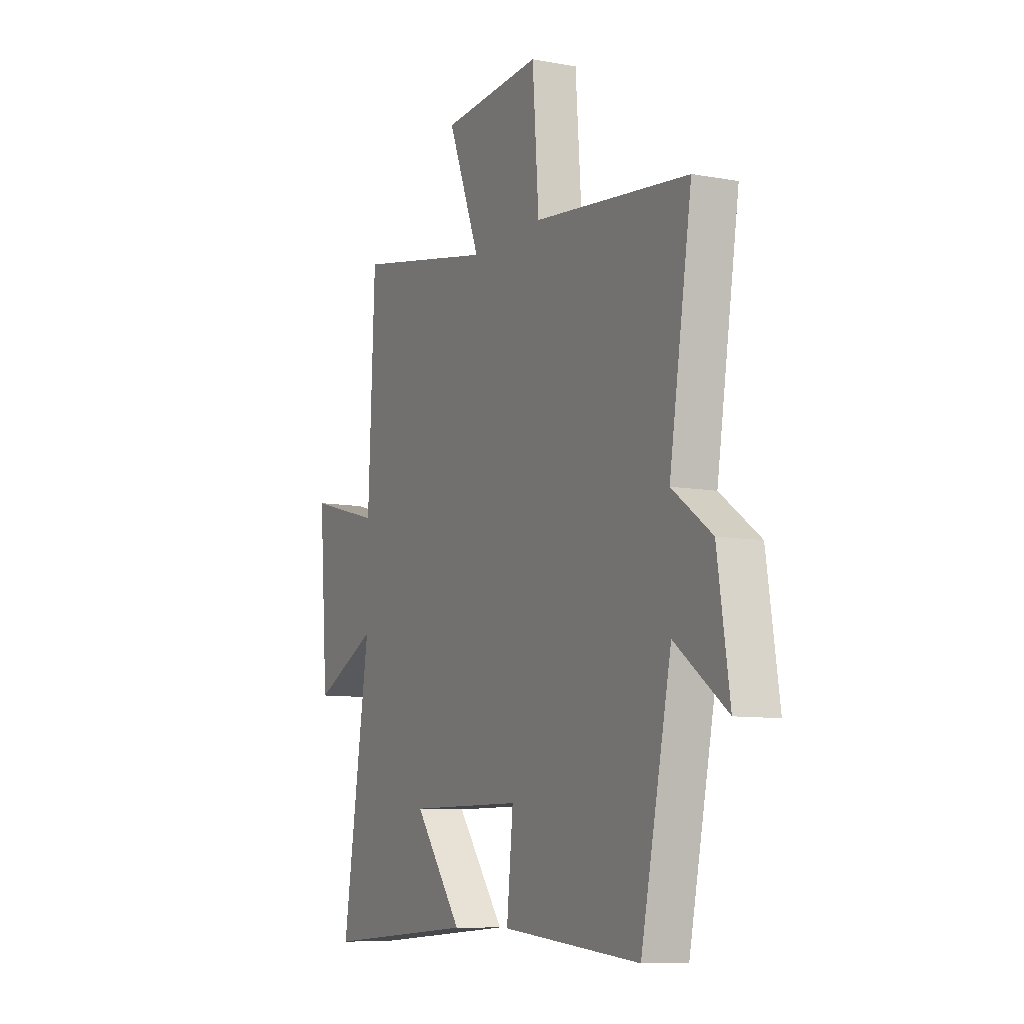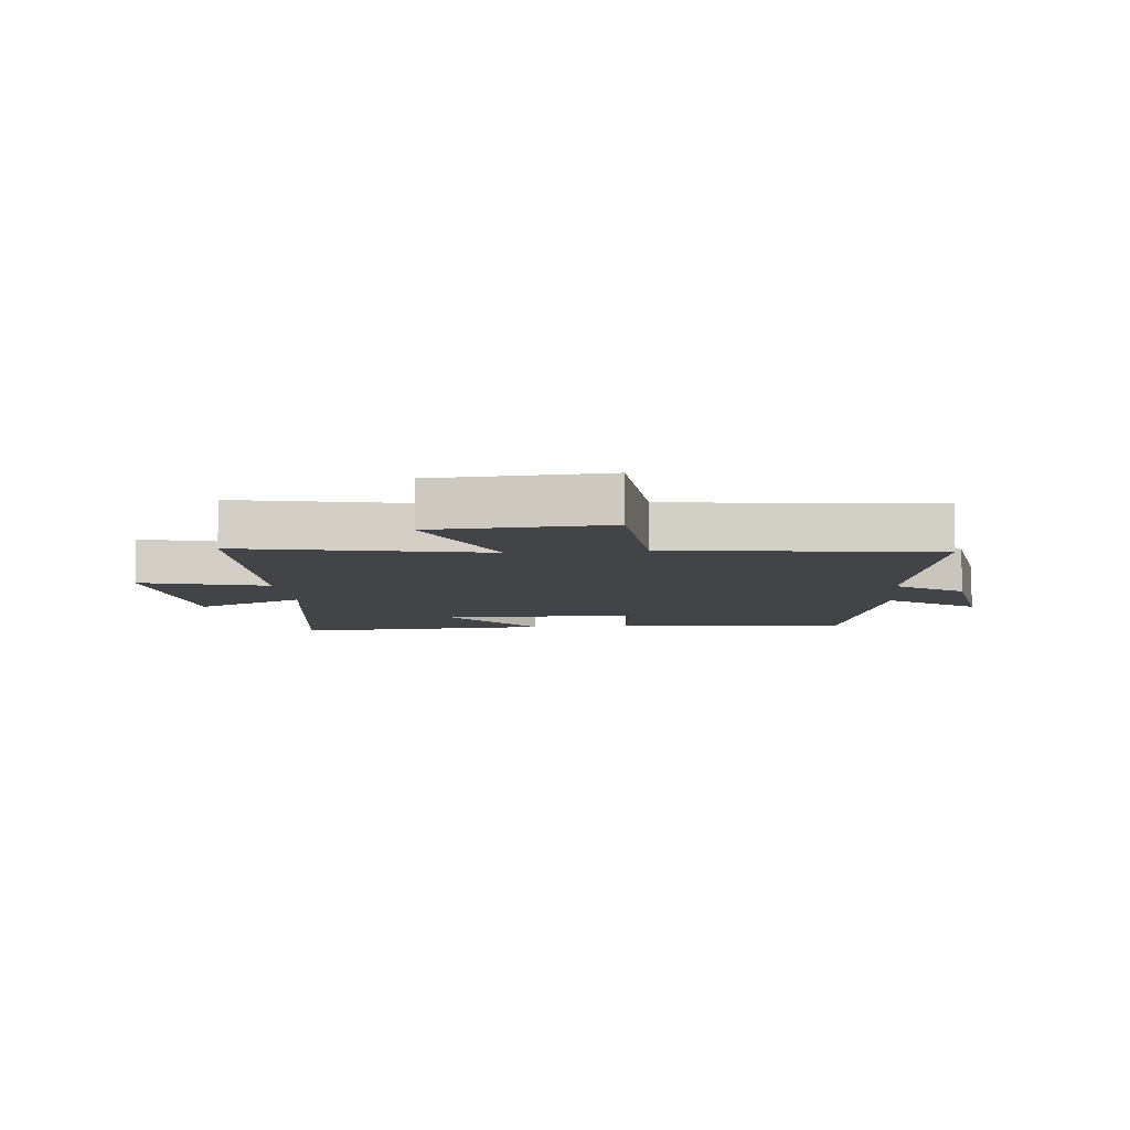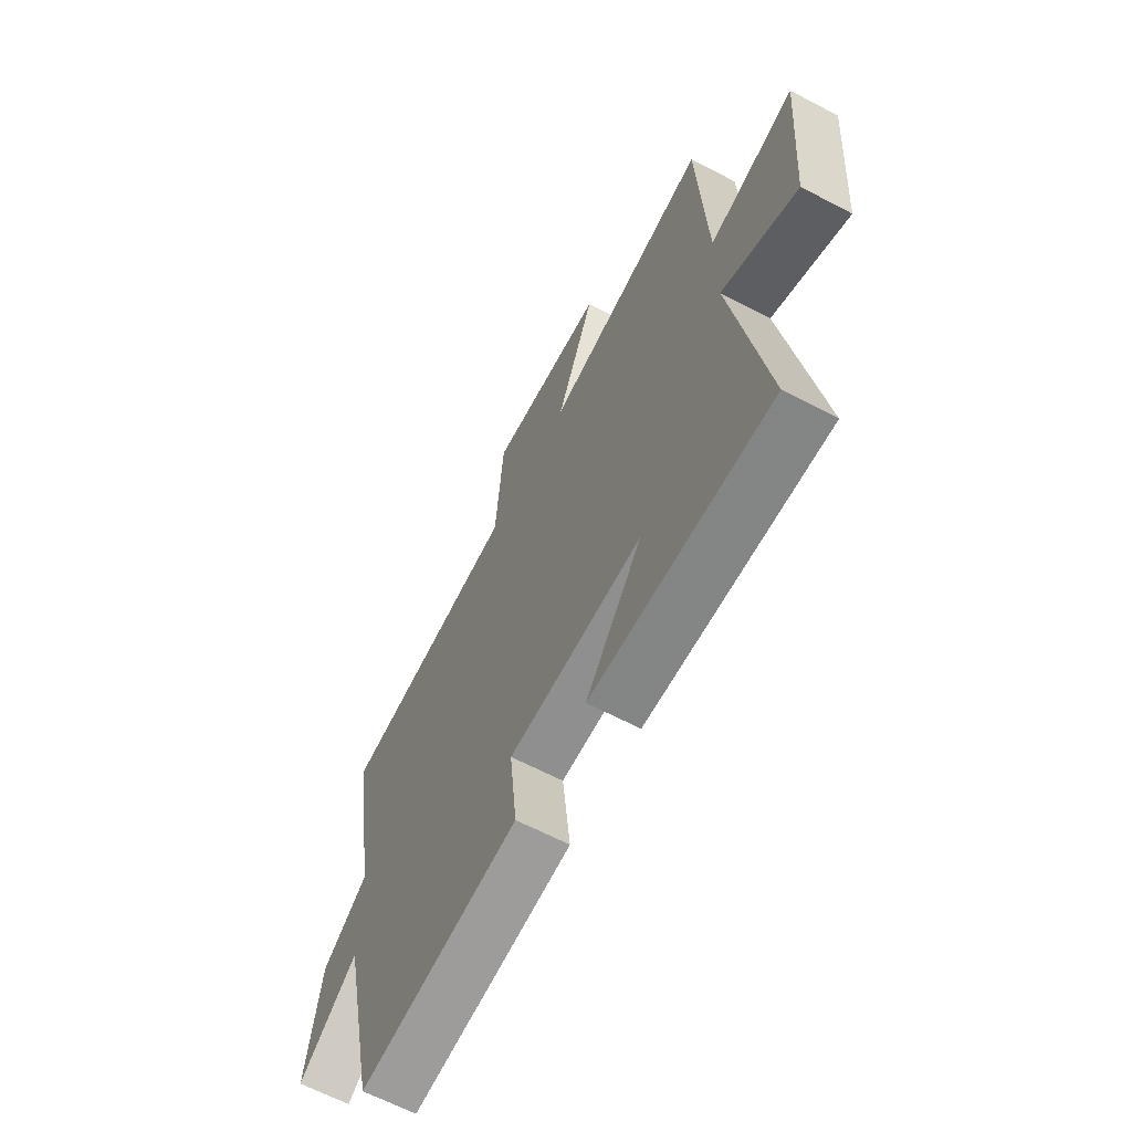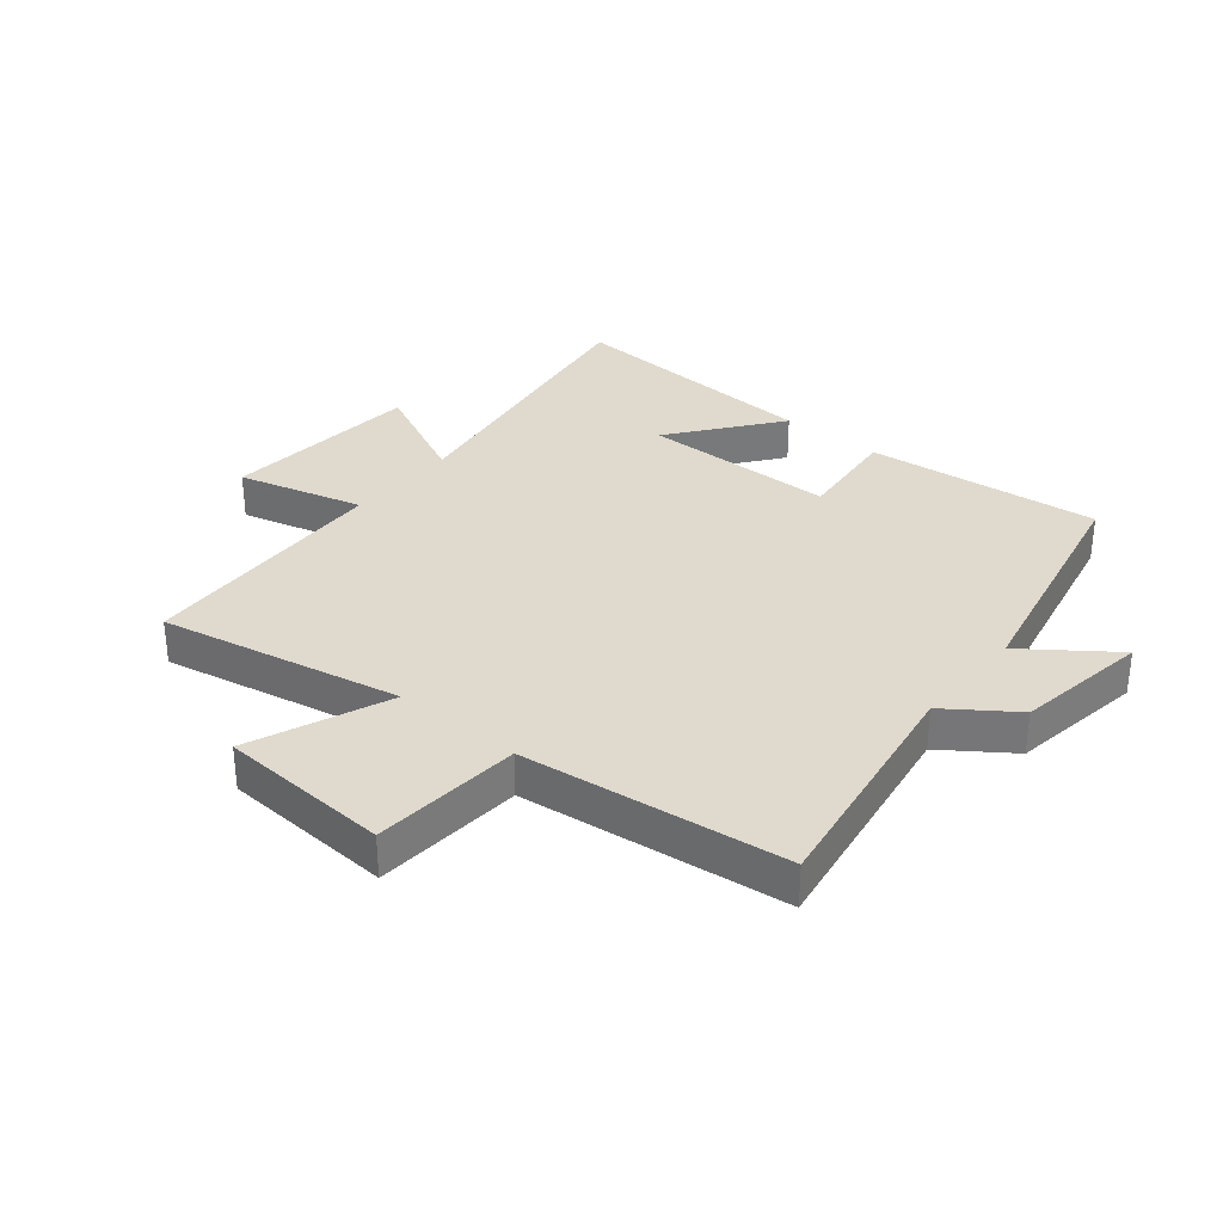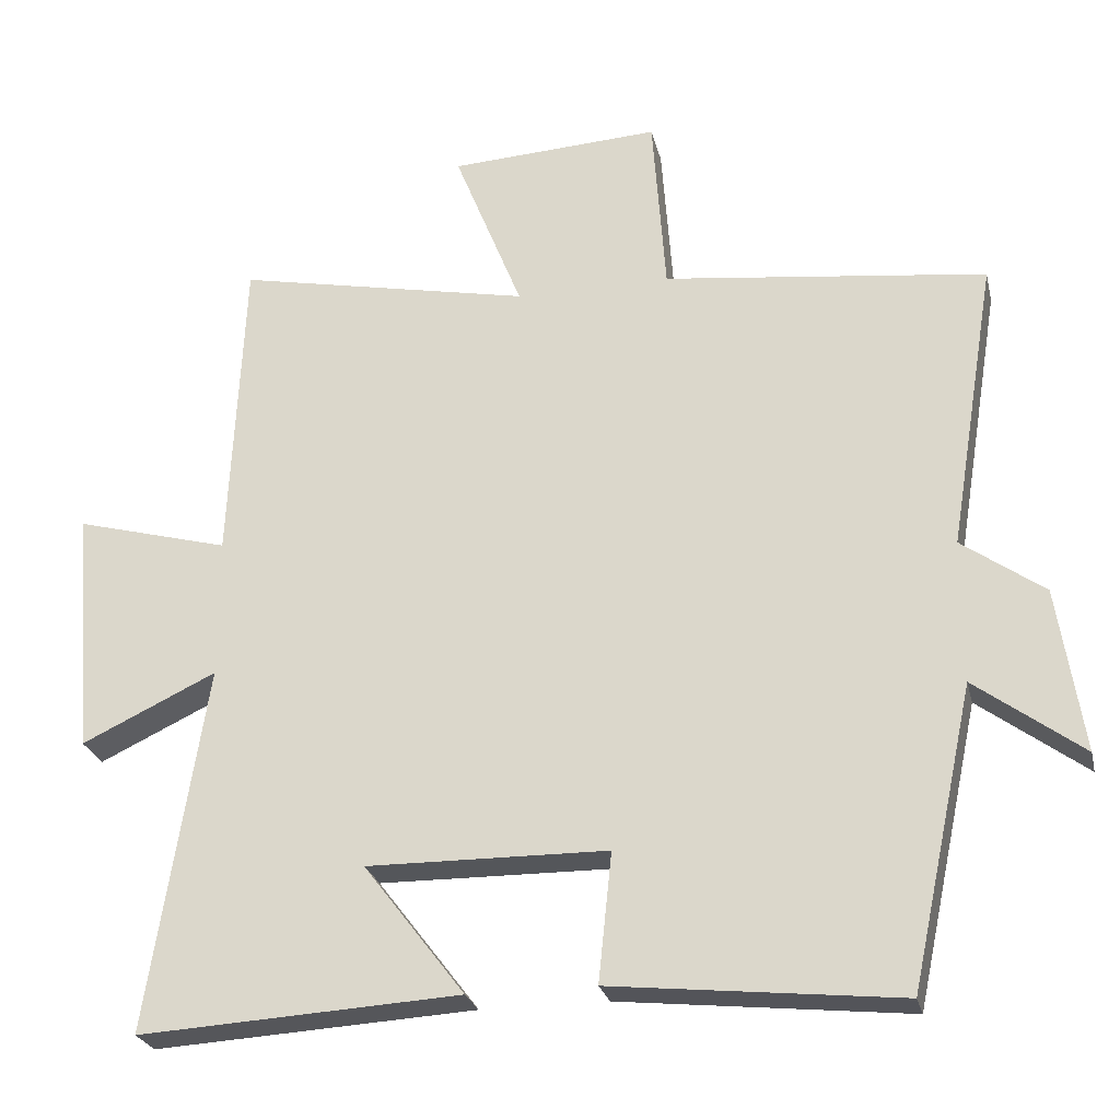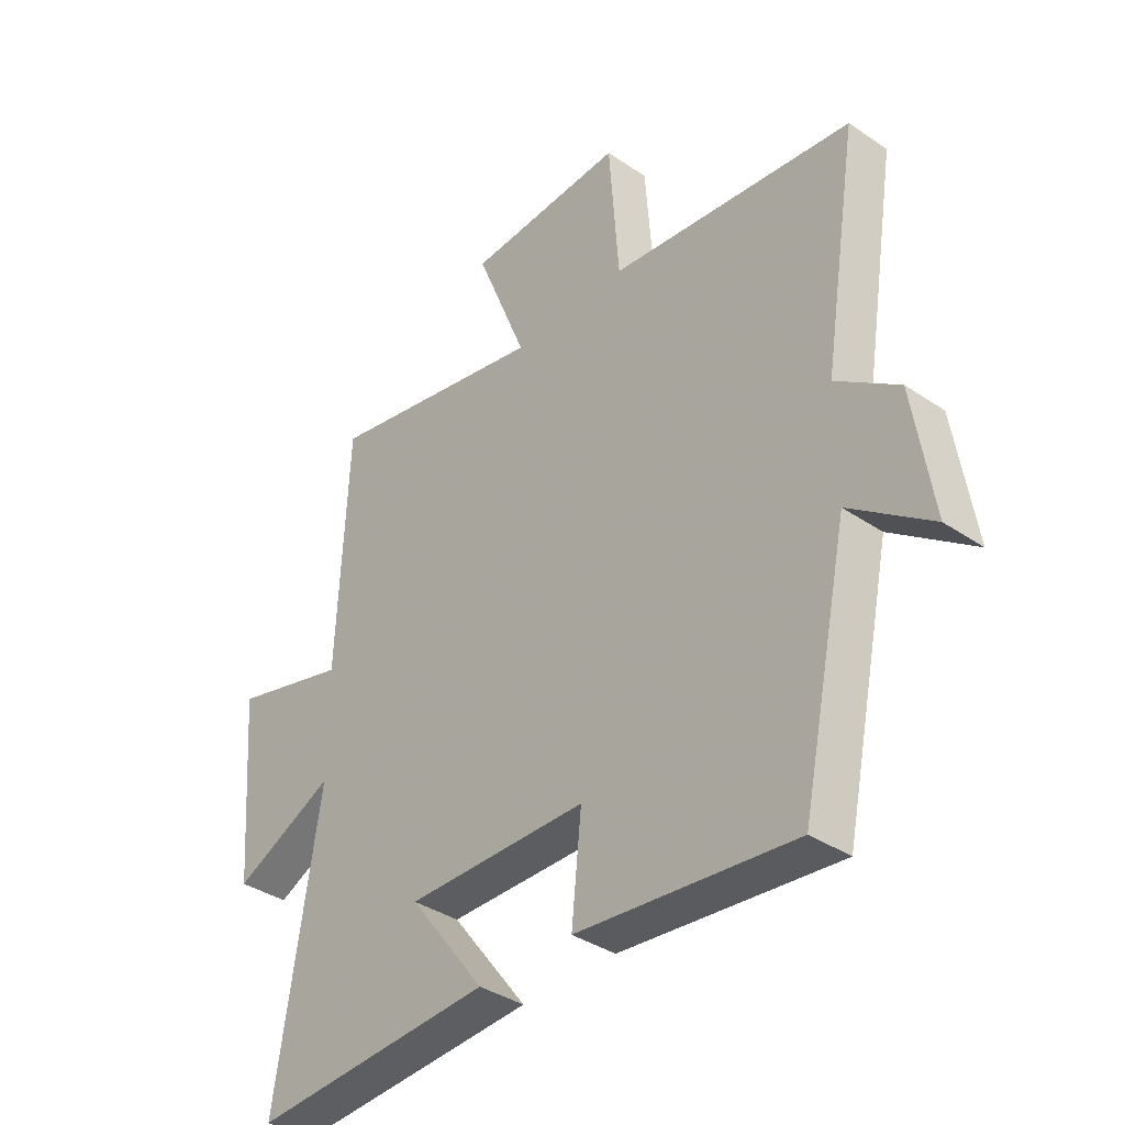
<metadata>
{"format":"obj","ext":"obj","renderer":"f3d","projection":"perspective","resolution":1024,"background":"white","views":[{"elev":-9.2,"azim":64.2,"up":"+Z"},{"elev":-7.7,"azim":5.5,"up":"+Y"},{"elev":-64.7,"azim":-117.8,"up":"+Z"},{"elev":32.6,"azim":39.6,"up":"+Y"},{"elev":-25.4,"azim":12.9,"up":"+Z"},{"elev":-37.2,"azim":48.9,"up":"+Z"}]}
</metadata>
<code>
v -0.481 0.07 0.581
v -0.082 0.07 0.5
v -0.174 0.07 0.73
v 0.11 0.07 0.746
v 0.128 0.07 0.5
v 0.564 0.07 0.448
v 0.5 0.07 0.055
v 0.611 0.07 -0.024
v 0.645 0.07 -0.246
v 0.5 0.07 -0.139
v 0.414 0.07 -0.541
v 0.025 0.07 -0.5
v 0.043 0.07 -0.326
v -0.281 0.07 -0.322
v -0.145 0.07 -0.5
v -0.578 0.07 -0.525
v -0.5 0.07 -0.032
v -0.682 0.07 -0.118
v -0.708 0.07 0.214
v -0.5 0.07 0.158
v -0.481 0 0.581
v -0.082 0 0.5
v -0.174 0 0.73
v 0.11 0 0.746
v 0.128 0 0.5
v 0.564 0 0.448
v 0.5 0 0.055
v 0.611 0 -0.024
v 0.645 0 -0.246
v 0.5 0 -0.139
v 0.414 0 -0.541
v 0.025 0 -0.5
v 0.043 0 -0.326
v -0.281 0 -0.322
v -0.145 0 -0.5
v -0.578 0 -0.525
v -0.5 0 -0.032
v -0.682 0 -0.118
v -0.708 0 0.214
v -0.5 0 0.158
f 17 18 19 20
f 17 20 1 2
f 16 17 2
f 14 15 16
f 14 16 2
f 13 14 2
f 10 11 12 13
f 10 13 2
f 7 8 9 10
f 7 10 2 3
f 5 6 7
f 5 7 3
f 3 4 5
f 40 39 38 37
f 22 21 40 37
f 22 37 36
f 36 35 34
f 22 36 34
f 22 34 33
f 33 32 31 30
f 22 33 30
f 30 29 28 27
f 23 22 30 27
f 27 26 25
f 23 27 25
f 25 24 23
f 1 21 22 2
f 2 22 23 3
f 3 23 24 4
f 4 24 25 5
f 5 25 26 6
f 6 26 27 7
f 7 27 28 8
f 8 28 29 9
f 9 29 30 10
f 10 30 31 11
f 11 31 32 12
f 12 32 33 13
f 13 33 34 14
f 14 34 35 15
f 15 35 36 16
f 16 36 37 17
f 17 37 38 18
f 18 38 39 19
f 19 39 40 20
f 20 40 21 1

</code>
